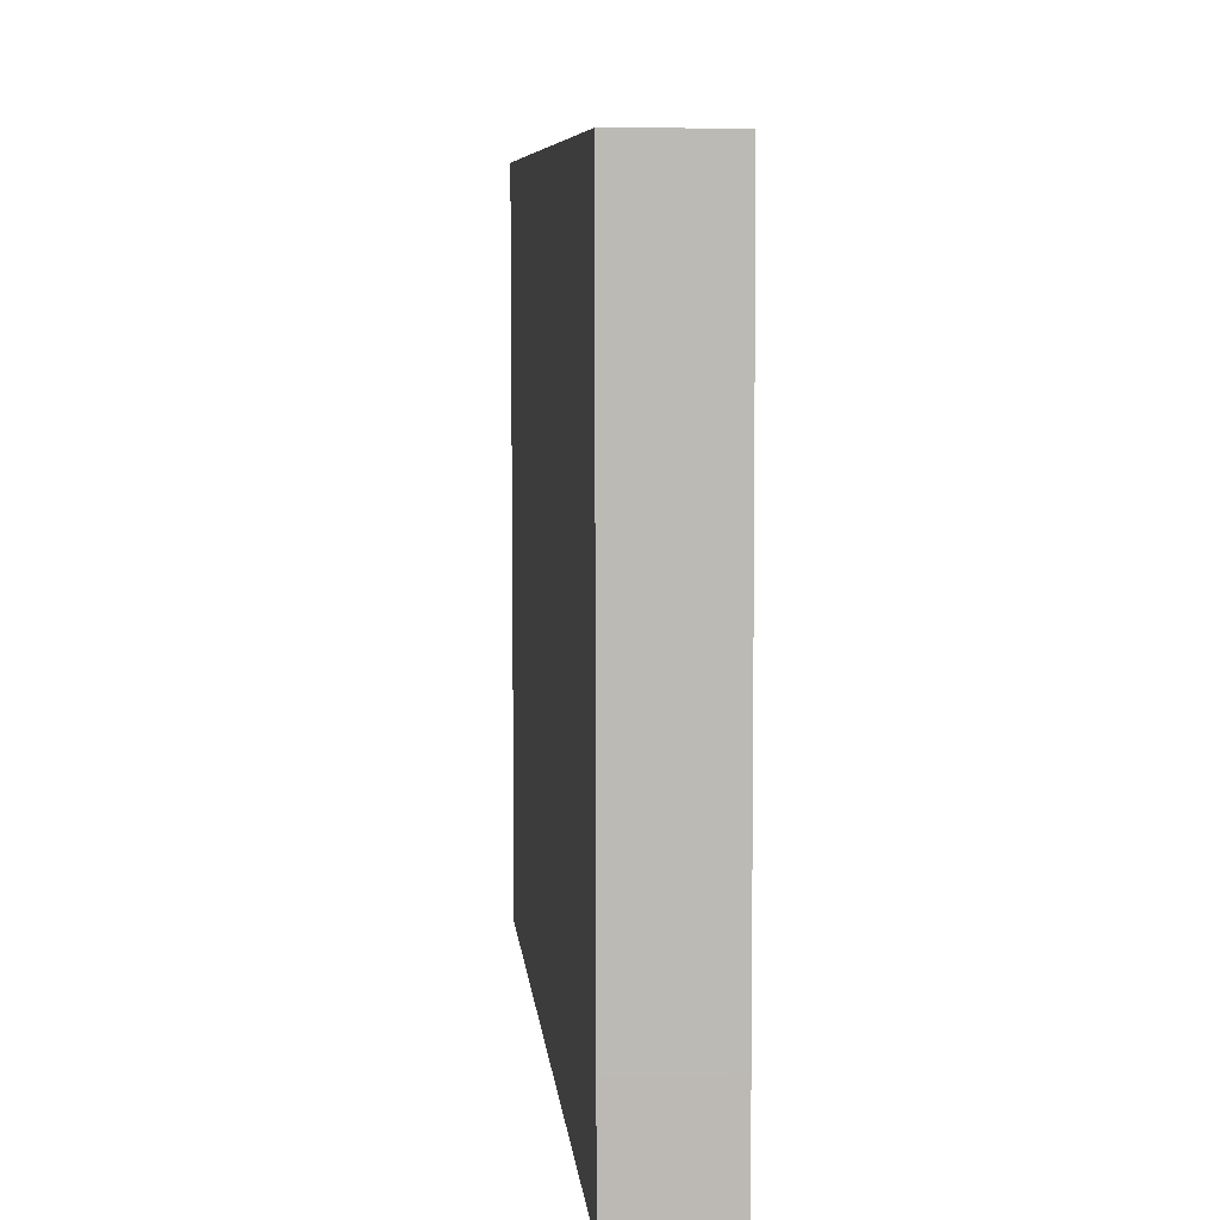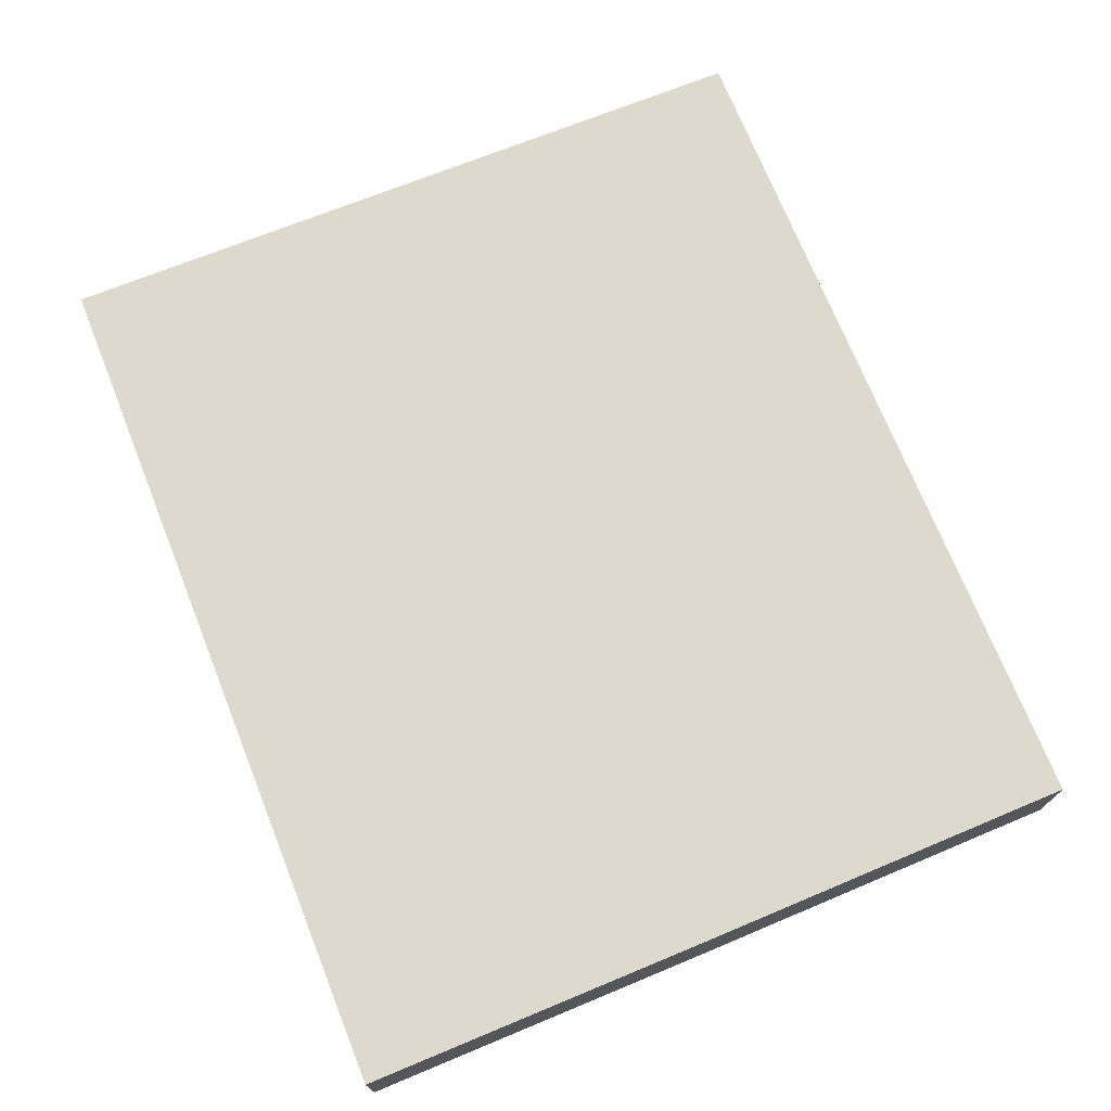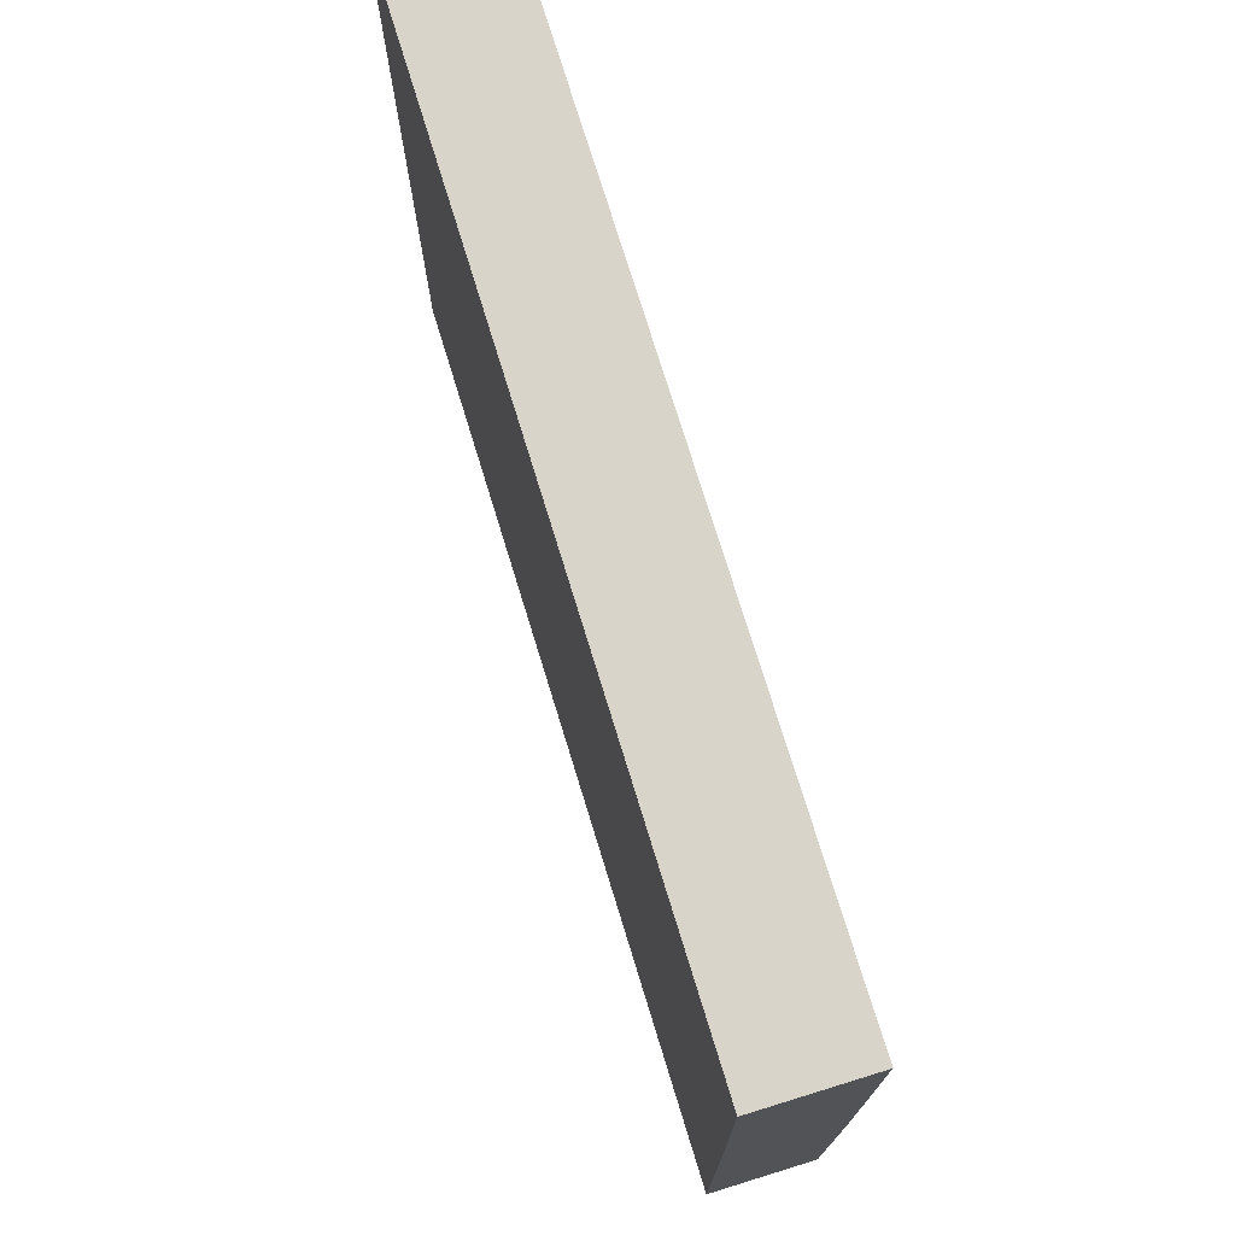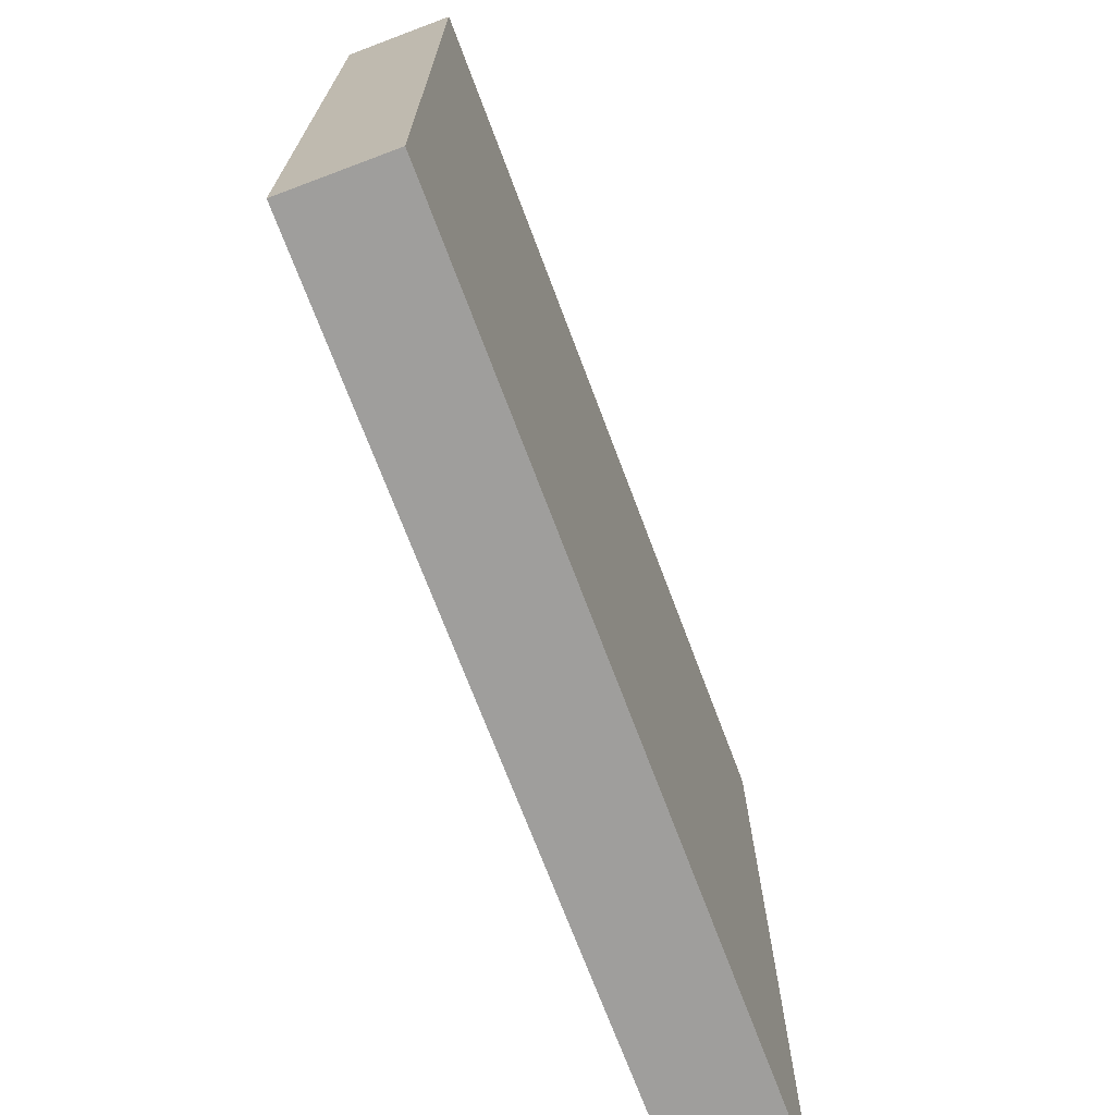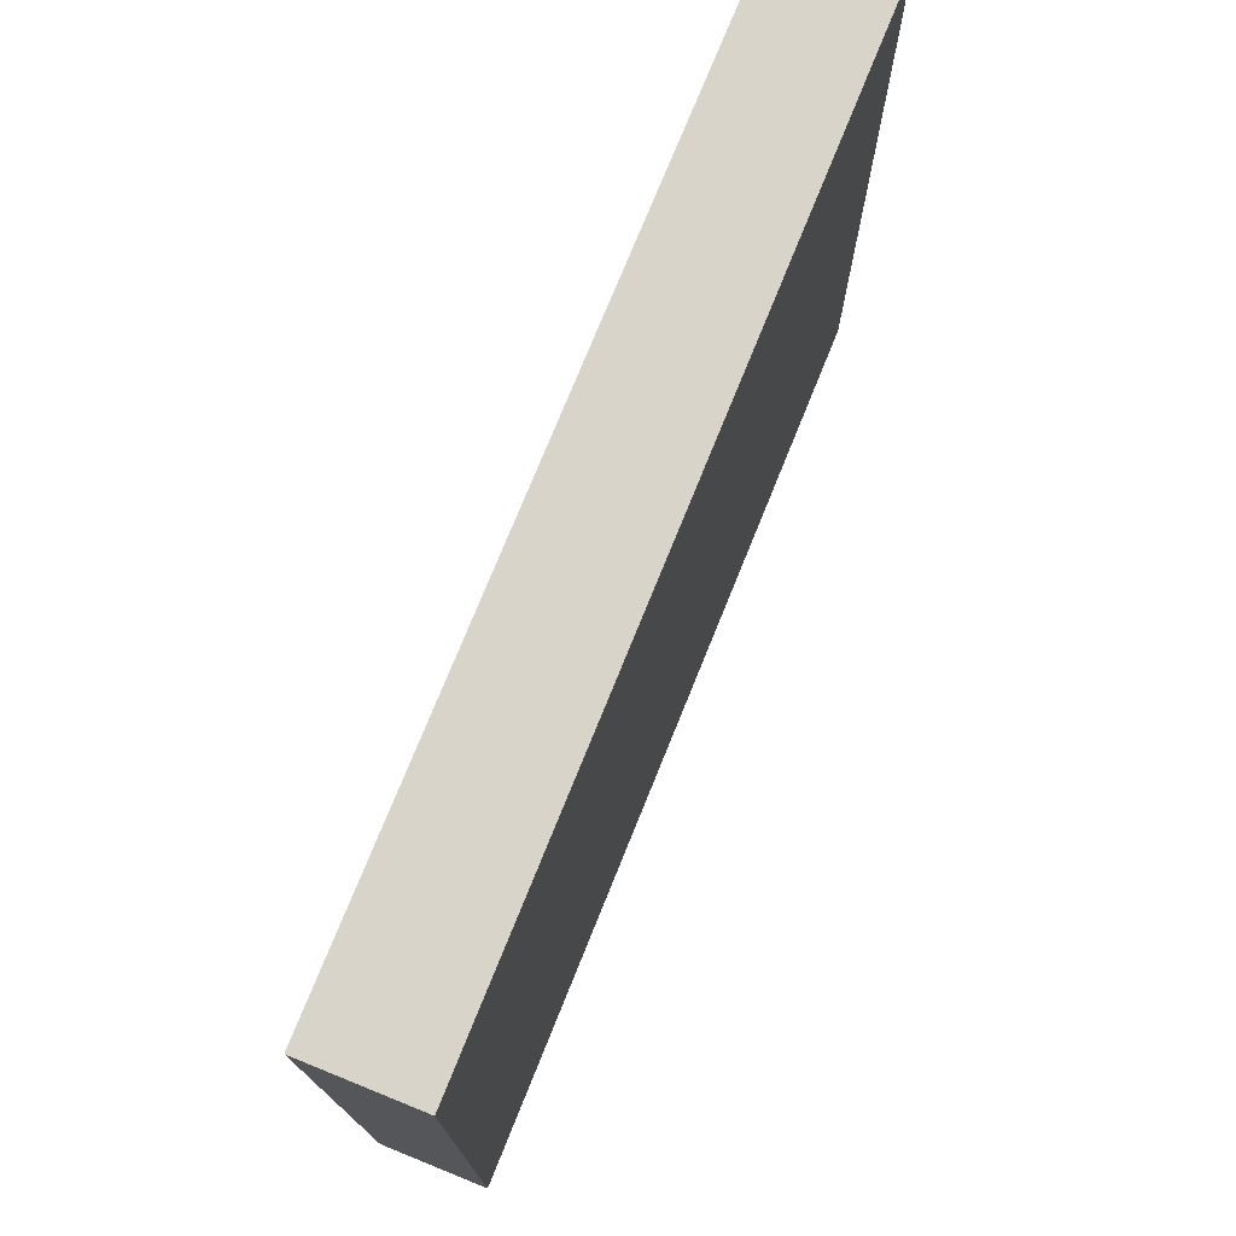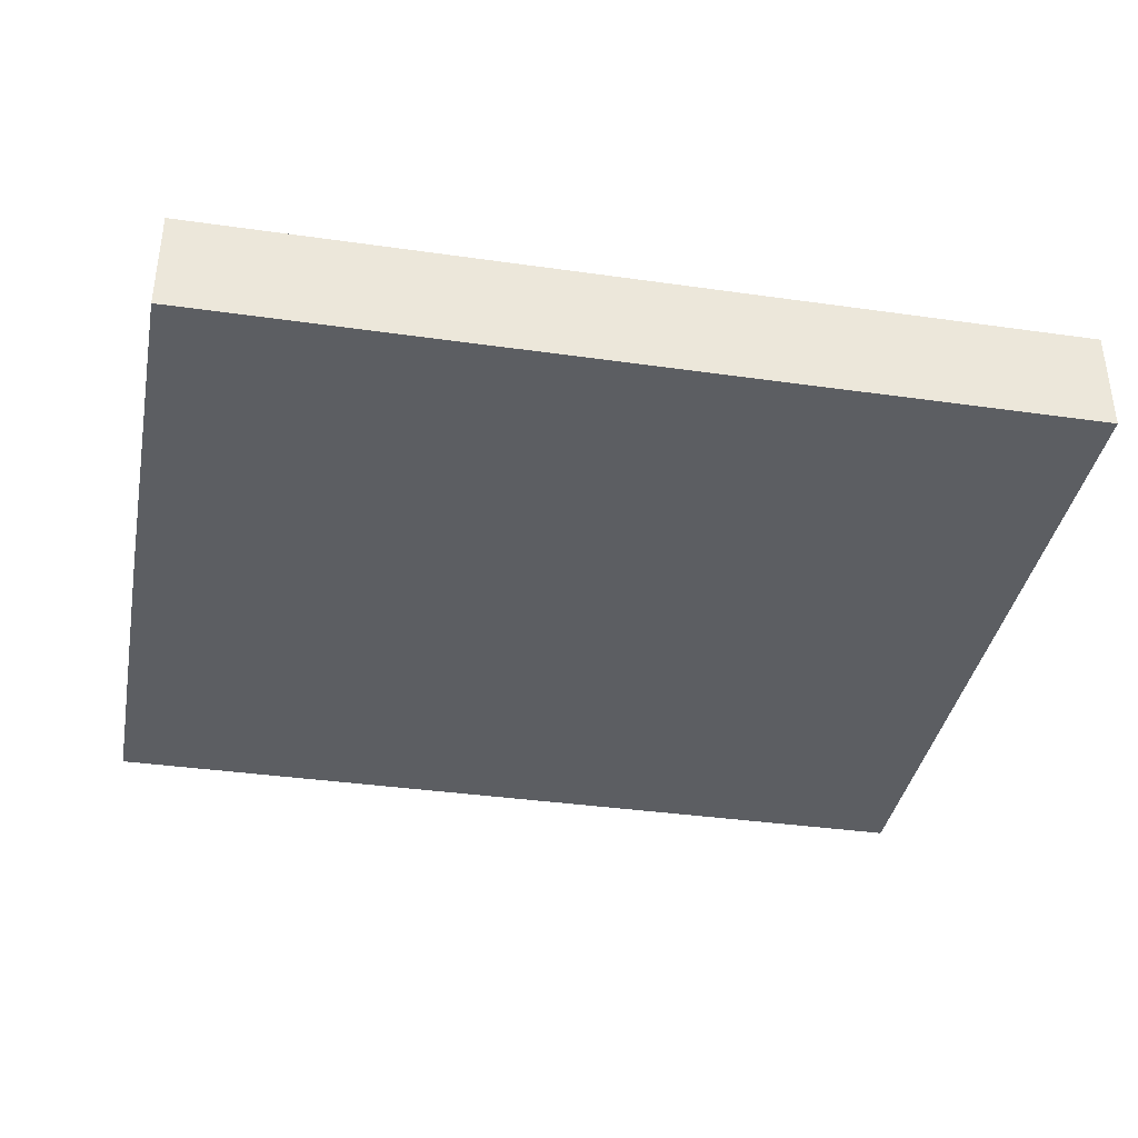
<metadata>
{"format":"obj","ext":"obj","renderer":"f3d","projection":"perspective","resolution":1024,"background":"white","views":[{"elev":7.8,"azim":-95.6,"up":"+Z"},{"elev":72.0,"azim":-111.8,"up":"+Y"},{"elev":75.3,"azim":-107.1,"up":"+Z"},{"elev":-71.0,"azim":110.6,"up":"+Z"},{"elev":74.9,"azim":112.0,"up":"+Z"},{"elev":-37.4,"azim":-10.3,"up":"+Y"}]}
</metadata>
<code>
o mesh2/mesh2-geometry#mesh2-geometry
v -0.8762 0.02623 0.1522
v -0.8762 0.02623 0.08592
v -0.9539 0.02623 0.1522
v -0.8762 0.0169 0.1522
v -0.9549 0.02623 0.08592
v -0.8762 0.0169 0.08592
v -0.9545 0.02623 0.1174
v -0.9549 0.0169 0.08592
v -0.9539 0.0169 0.1522
v -0.9545 0.0169 0.1174
f 1 2 3
f 3 2 1
f 1 4 2
f 2 4 1
f 5 3 2
f 2 3 5
f 1 3 4
f 4 3 1
f 6 2 4
f 4 2 6
f 7 3 5
f 5 3 7
f 5 2 8
f 8 2 5
f 9 4 3
f 3 4 9
f 6 8 2
f 2 8 6
f 6 4 8
f 8 4 6
f 7 10 3
f 3 10 7
f 5 8 7
f 7 8 5
f 9 8 4
f 4 8 9
f 9 3 10
f 10 3 9
f 10 7 8
f 8 7 10
f 10 8 9
f 9 8 10

</code>
